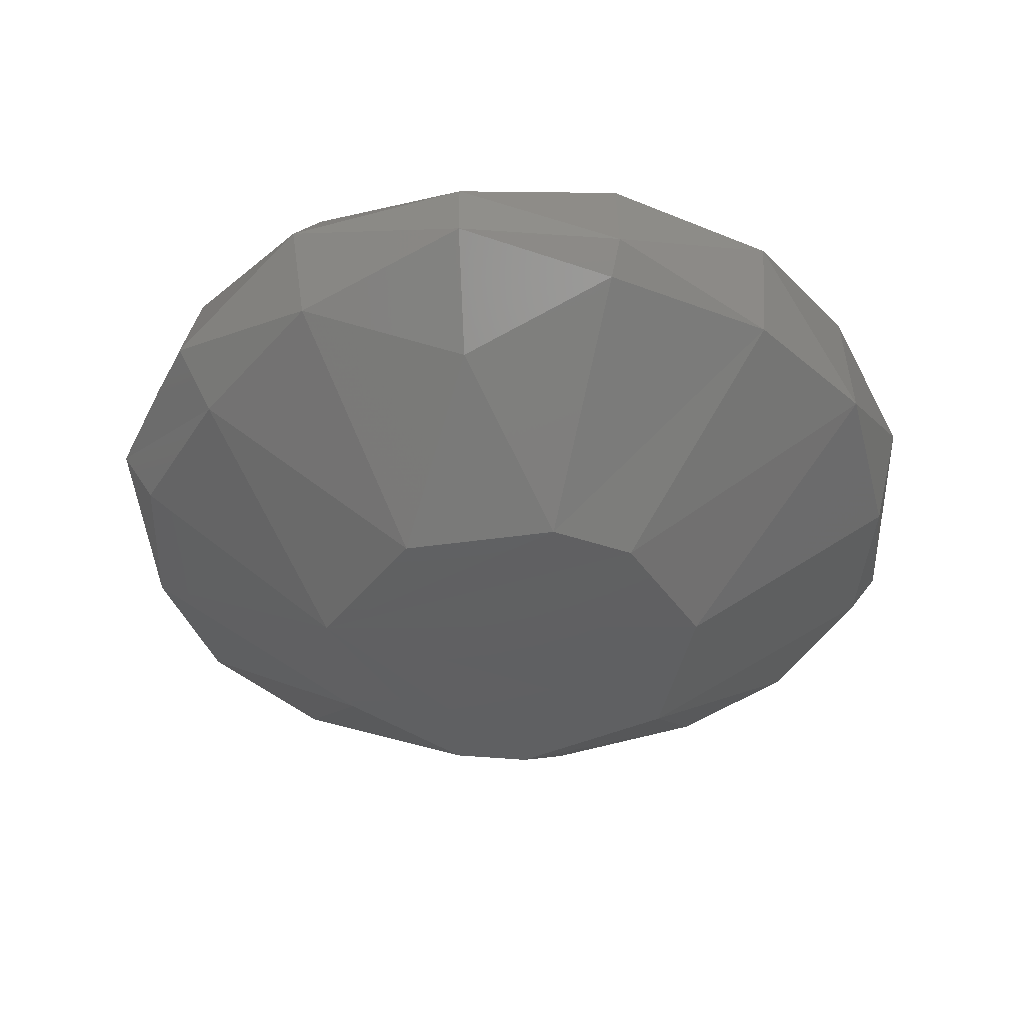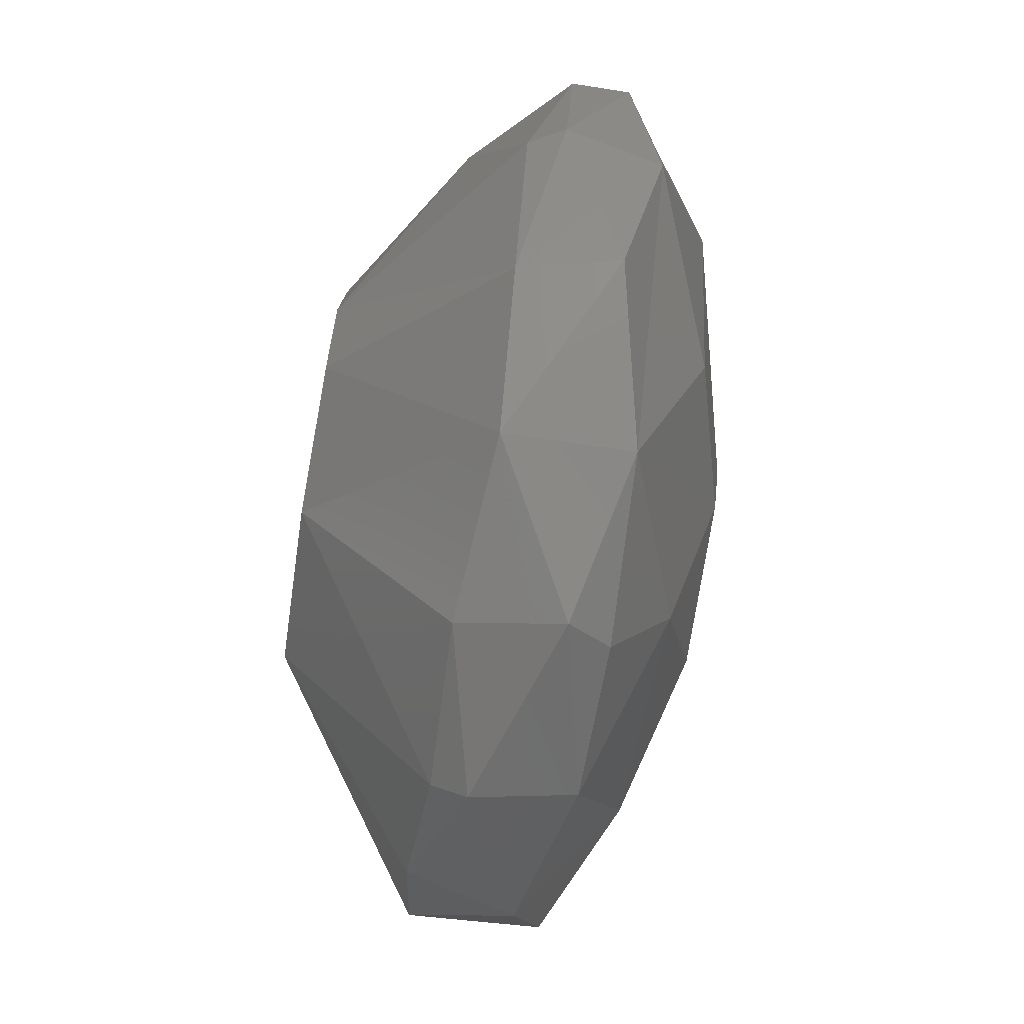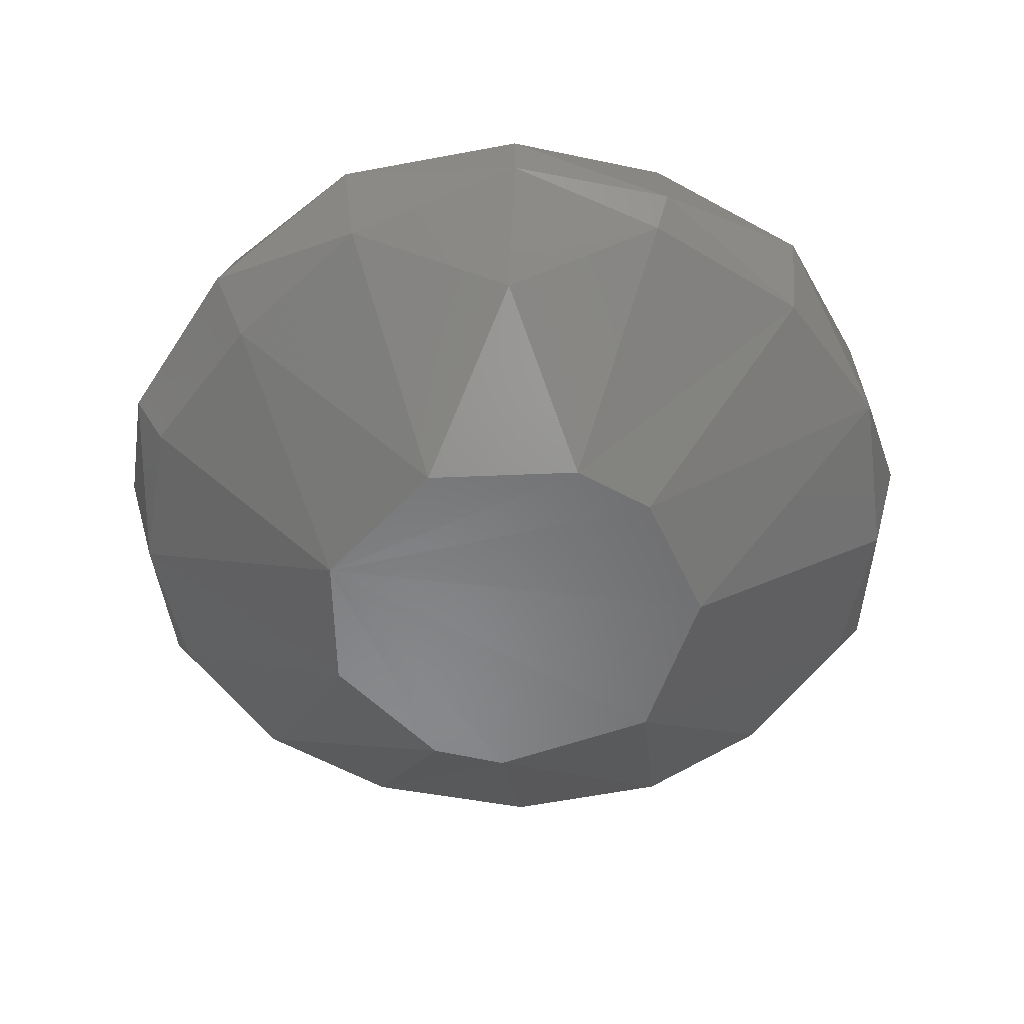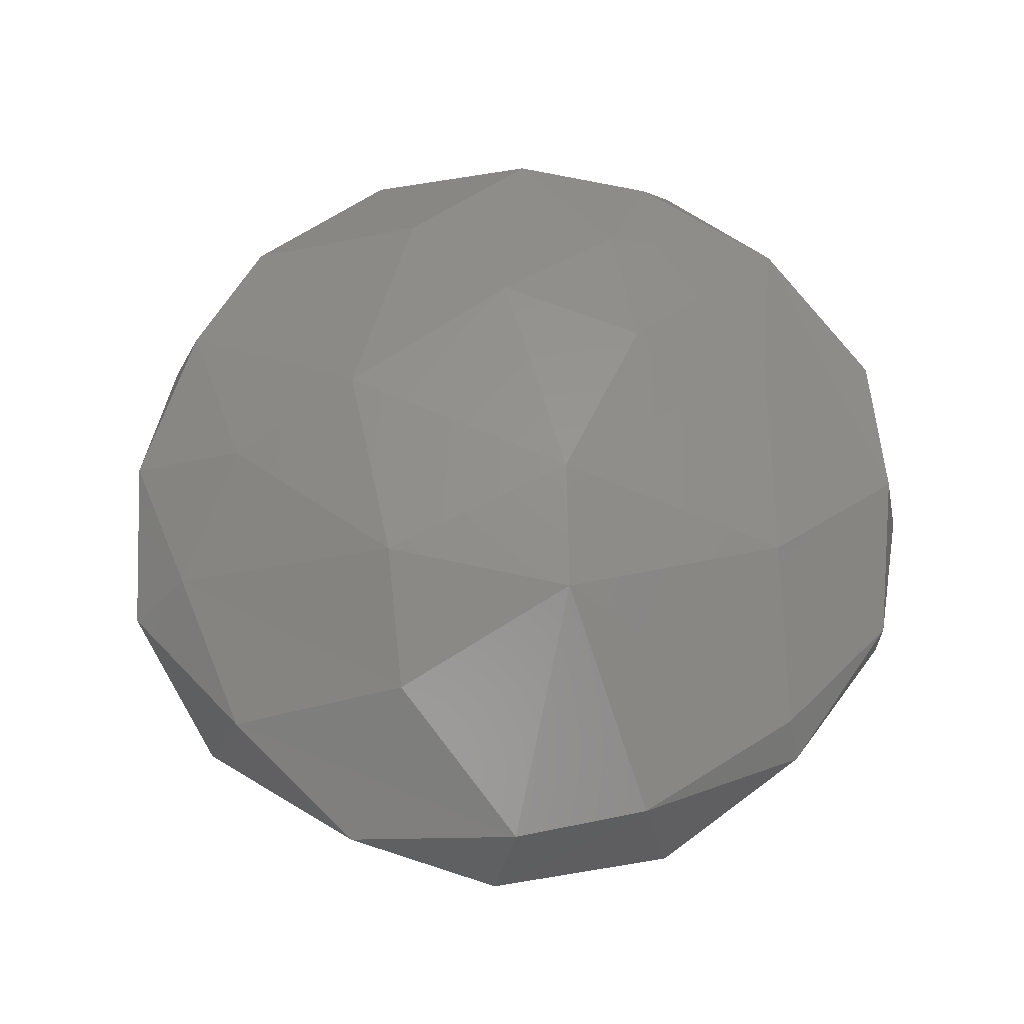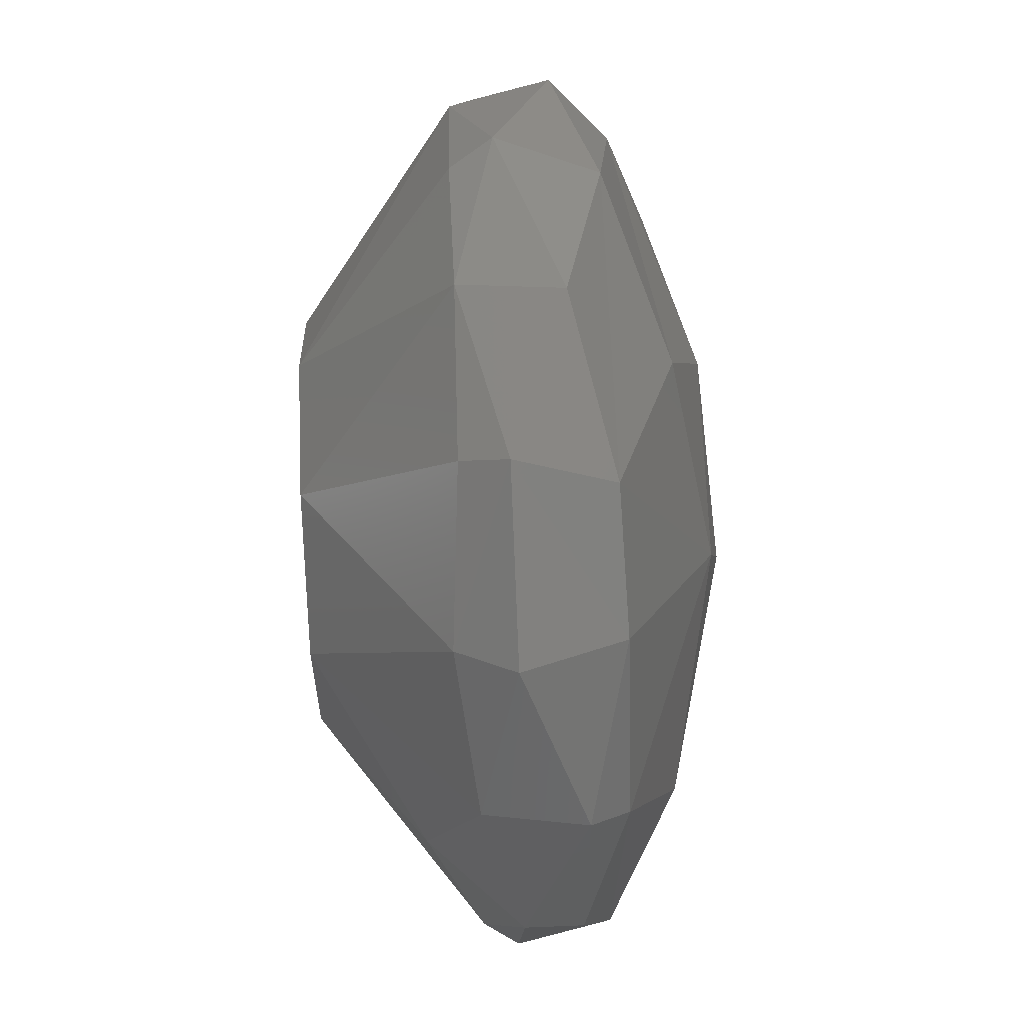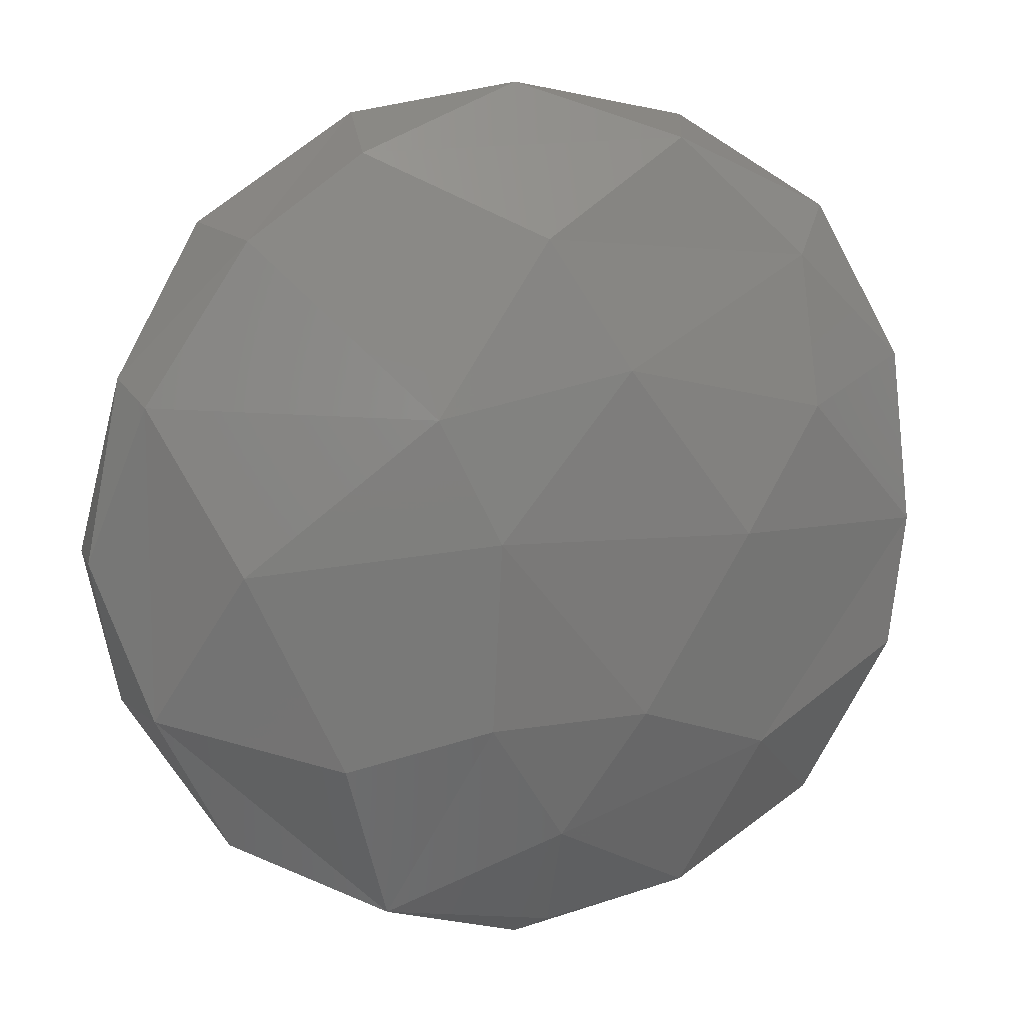
<metadata>
{"format":"stl","ext":"stl","renderer":"f3d","projection":"perspective","resolution":1024,"background":"white","views":[{"elev":-41.6,"azim":-81.6,"up":"+Z"},{"elev":-77.0,"azim":-99.0,"up":"+Y"},{"elev":-55.0,"azim":-88.9,"up":"+Z"},{"elev":63.5,"azim":-156.1,"up":"+Z"},{"elev":62.6,"azim":-92.8,"up":"+Y"},{"elev":13.3,"azim":-16.7,"up":"+Y"}]}
</metadata>
<code>
# stl→obj: 63 verts, 122 faces
v 0.3168 0.6729 0.5763
v 0.3261 0.6729 0.5763
v 0.3334 0.6663 0.5764
v 0.3346 0.6614 0.5763
v 0.3309 0.651 0.5764
v 0.3205 0.6473 0.5763
v 0.312 0.651 0.5764
v 0.309 0.6558 0.5763
v 0.3093 0.6658 0.5763
v 0.3224 0.6873 0.5863
v 0.3109 0.6872 0.589
v 0.3207 0.6891 0.5927
v 0.3325 0.634 0.5888
v 0.3207 0.6318 0.5927
v 0.3222 0.6336 0.5863
v 0.3407 0.642 0.5861
v 0.3417 0.6402 0.5929
v 0.3332 0.6866 0.589
v 0.3417 0.6807 0.5929
v 0.3408 0.6796 0.5866
v 0.2962 0.6707 0.5866
v 0.3032 0.6787 0.5854
v 0.3009 0.6805 0.589
v 0.295 0.6715 0.5929
v 0.3029 0.68 0.5954
v 0.331 0.6856 0.5954
v 0.3317 0.6352 0.5951
v 0.3473 0.6715 0.588
v 0.3464 0.671 0.5954
v 0.3501 0.6597 0.589
v 0.3112 0.6348 0.5873
v 0.3012 0.6402 0.5929
v 0.3026 0.6407 0.5868
v 0.3111 0.6352 0.5951
v 0.3076 0.6466 0.5992
v 0.2963 0.6497 0.5949
v 0.3219 0.641 0.5992
v 0.3166 0.6493 0.6017
v 0.3015 0.6597 0.599
v 0.3168 0.6617 0.6029
v 0.3132 0.6694 0.6017
v 0.2928 0.6597 0.589
v 0.2928 0.6597 0.5927
v 0.336 0.6459 0.5987
v 0.3268 0.6495 0.6017
v 0.3466 0.6509 0.5954
v 0.3475 0.6597 0.5958
v 0.3336 0.6609 0.6017
v 0.3466 0.6497 0.5868
v 0.3102 0.6851 0.5951
v 0.321 0.6799 0.5992
v 0.295 0.6494 0.5888
v 0.2962 0.6502 0.5866
v 0.3256 0.6719 0.6017
v 0.2963 0.67 0.5954
v 0.3222 0.6335 0.5954
v 0.2985 0.6602 0.5832
v 0.339 0.678 0.5966
v 0.3319 0.6854 0.5863
v 0.3475 0.6602 0.5856
v 0.3119 0.6853 0.5861
v 0.3392 0.6685 0.5992
v 0.3327 0.6358 0.5866
f 1 2 3
f 1 3 4
f 1 4 5
f 1 5 6
f 1 6 7
f 1 7 8
f 8 9 1
f 10 11 12
f 13 14 15
f 13 16 17
f 18 10 12
f 18 19 20
f 9 21 22
f 23 22 21
f 23 21 24
f 23 24 25
f 26 19 18
f 26 18 12
f 27 14 13
f 27 13 17
f 28 20 19
f 28 19 29
f 28 29 30
f 31 6 15
f 31 15 14
f 31 32 33
f 34 35 36
f 34 36 32
f 34 32 31
f 34 31 14
f 34 37 38
f 34 38 35
f 36 35 39
f 1 9 22
f 1 10 2
f 40 41 39
f 42 43 24
f 42 24 21
f 44 45 37
f 44 37 27
f 44 27 17
f 44 17 46
f 44 46 47
f 44 47 48
f 49 16 5
f 49 5 4
f 49 30 46
f 49 46 17
f 49 17 16
f 50 25 41
f 50 41 51
f 50 51 26
f 50 26 12
f 50 12 11
f 11 23 25
f 11 25 50
f 52 32 36
f 52 36 43
f 52 43 42
f 52 42 53
f 52 53 33
f 52 33 32
f 45 48 40
f 45 44 48
f 54 51 41
f 54 41 40
f 54 40 48
f 55 24 43
f 55 43 36
f 55 36 39
f 55 39 41
f 55 41 25
f 55 25 24
f 56 27 37
f 56 37 34
f 56 34 14
f 56 14 27
f 7 6 31
f 7 31 33
f 33 53 8
f 33 8 7
f 57 42 21
f 57 21 9
f 57 9 8
f 57 8 53
f 57 53 42
f 47 46 30
f 47 30 29
f 58 26 51
f 58 51 54
f 58 29 19
f 58 19 26
f 38 37 45
f 38 45 40
f 40 39 35
f 40 35 38
f 59 10 18
f 59 18 20
f 59 20 2
f 59 2 10
f 60 28 30
f 60 30 49
f 60 49 4
f 3 20 28
f 28 60 4
f 28 4 3
f 3 2 20
f 61 10 1
f 61 1 22
f 22 23 11
f 22 11 61
f 61 11 10
f 62 29 58
f 62 58 54
f 62 54 48
f 62 48 47
f 62 47 29
f 63 16 13
f 63 13 15
f 63 15 6
f 63 6 5
f 63 5 16

</code>
